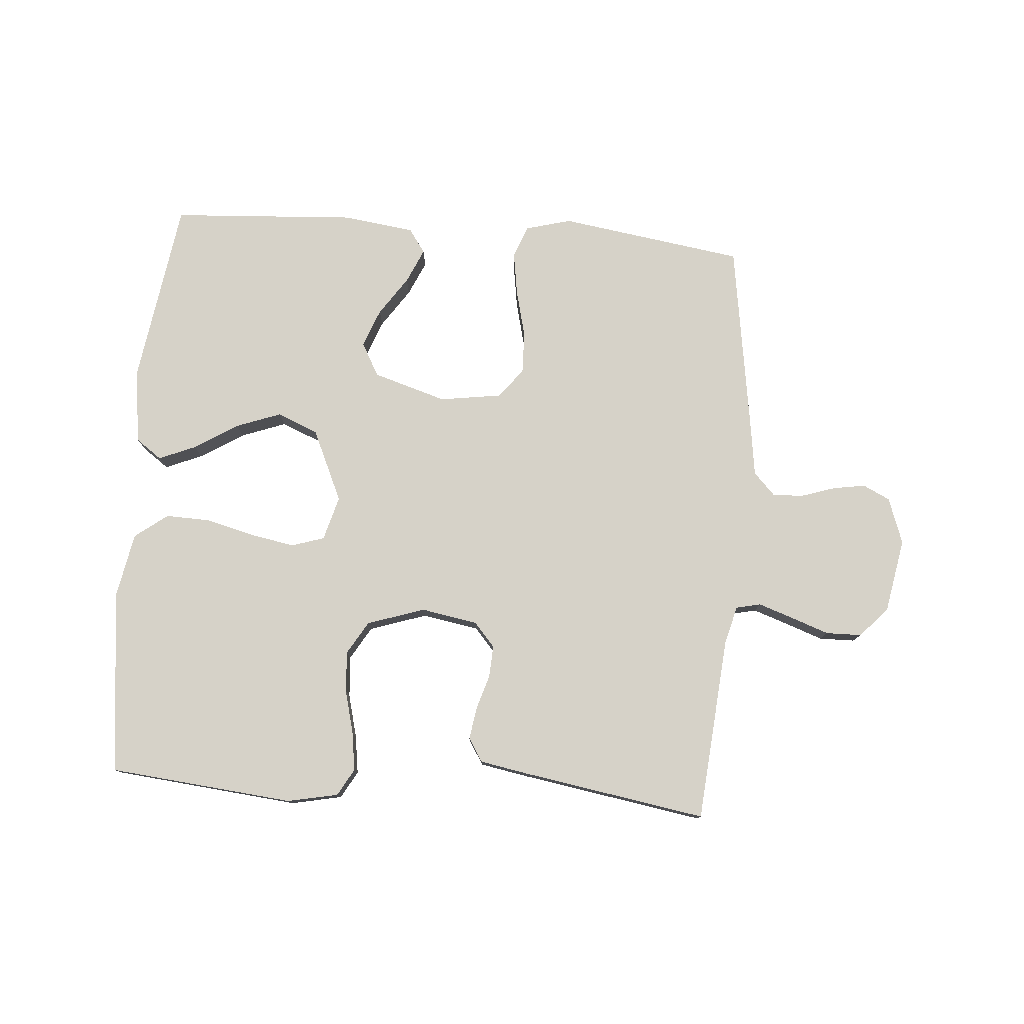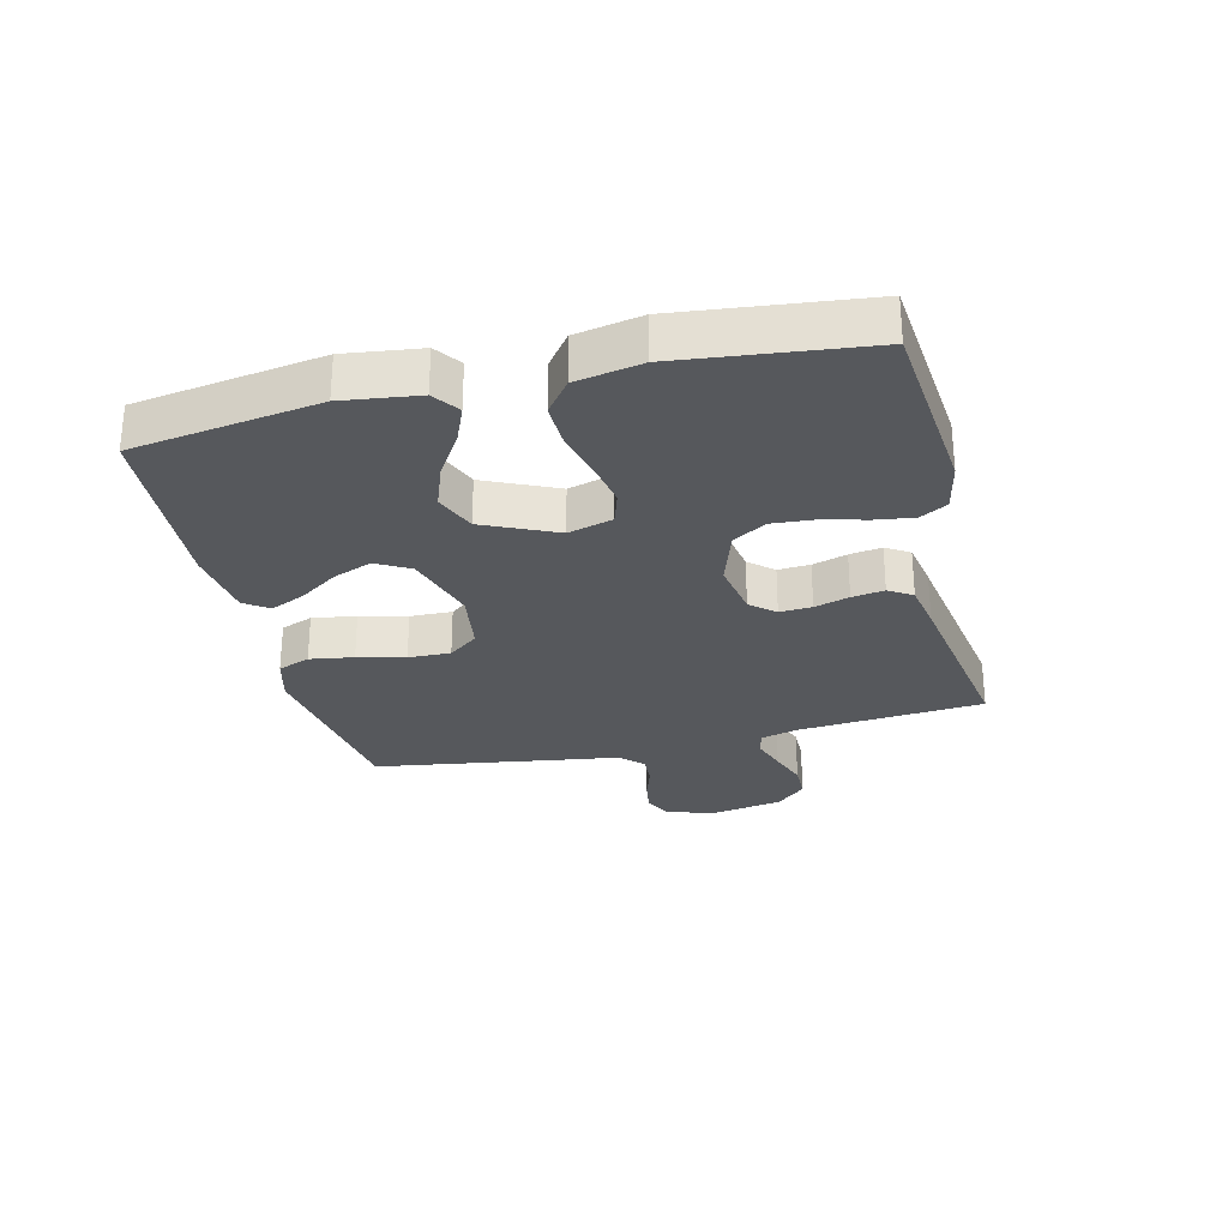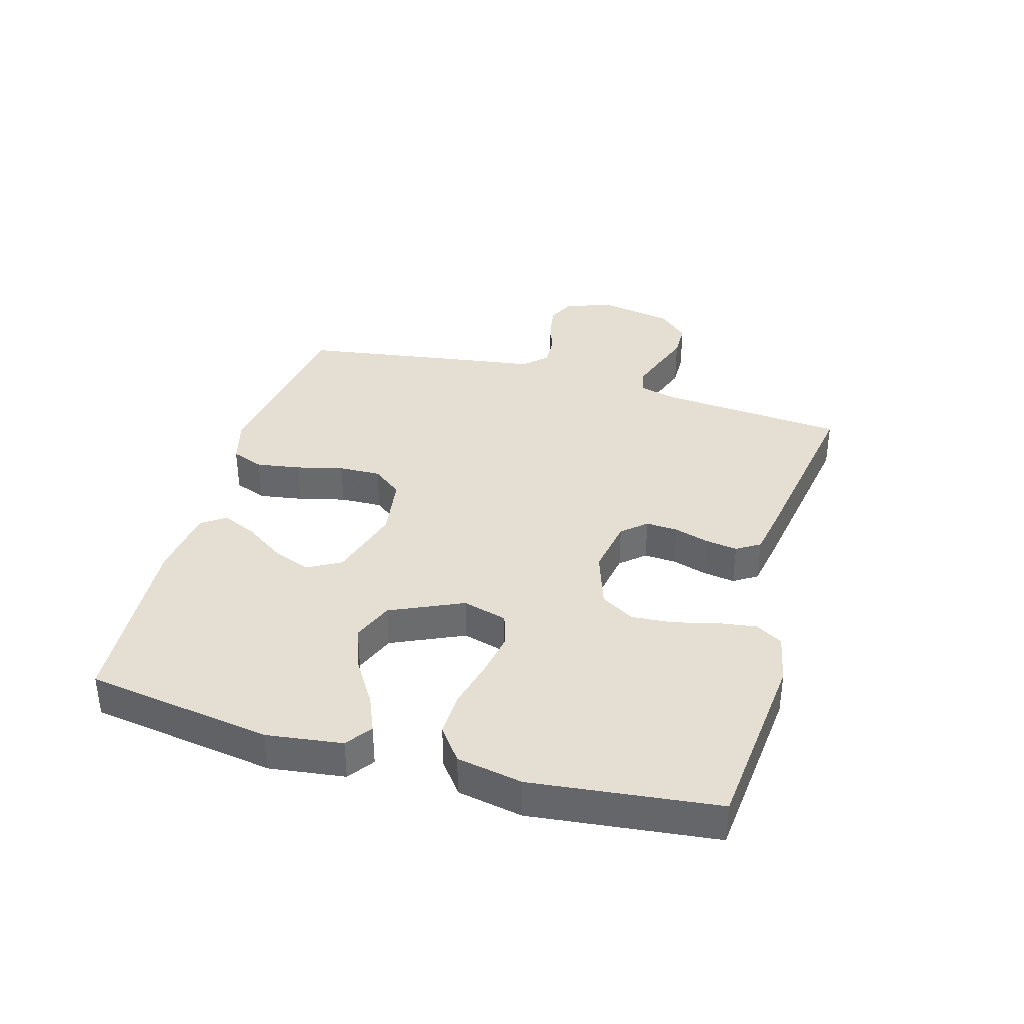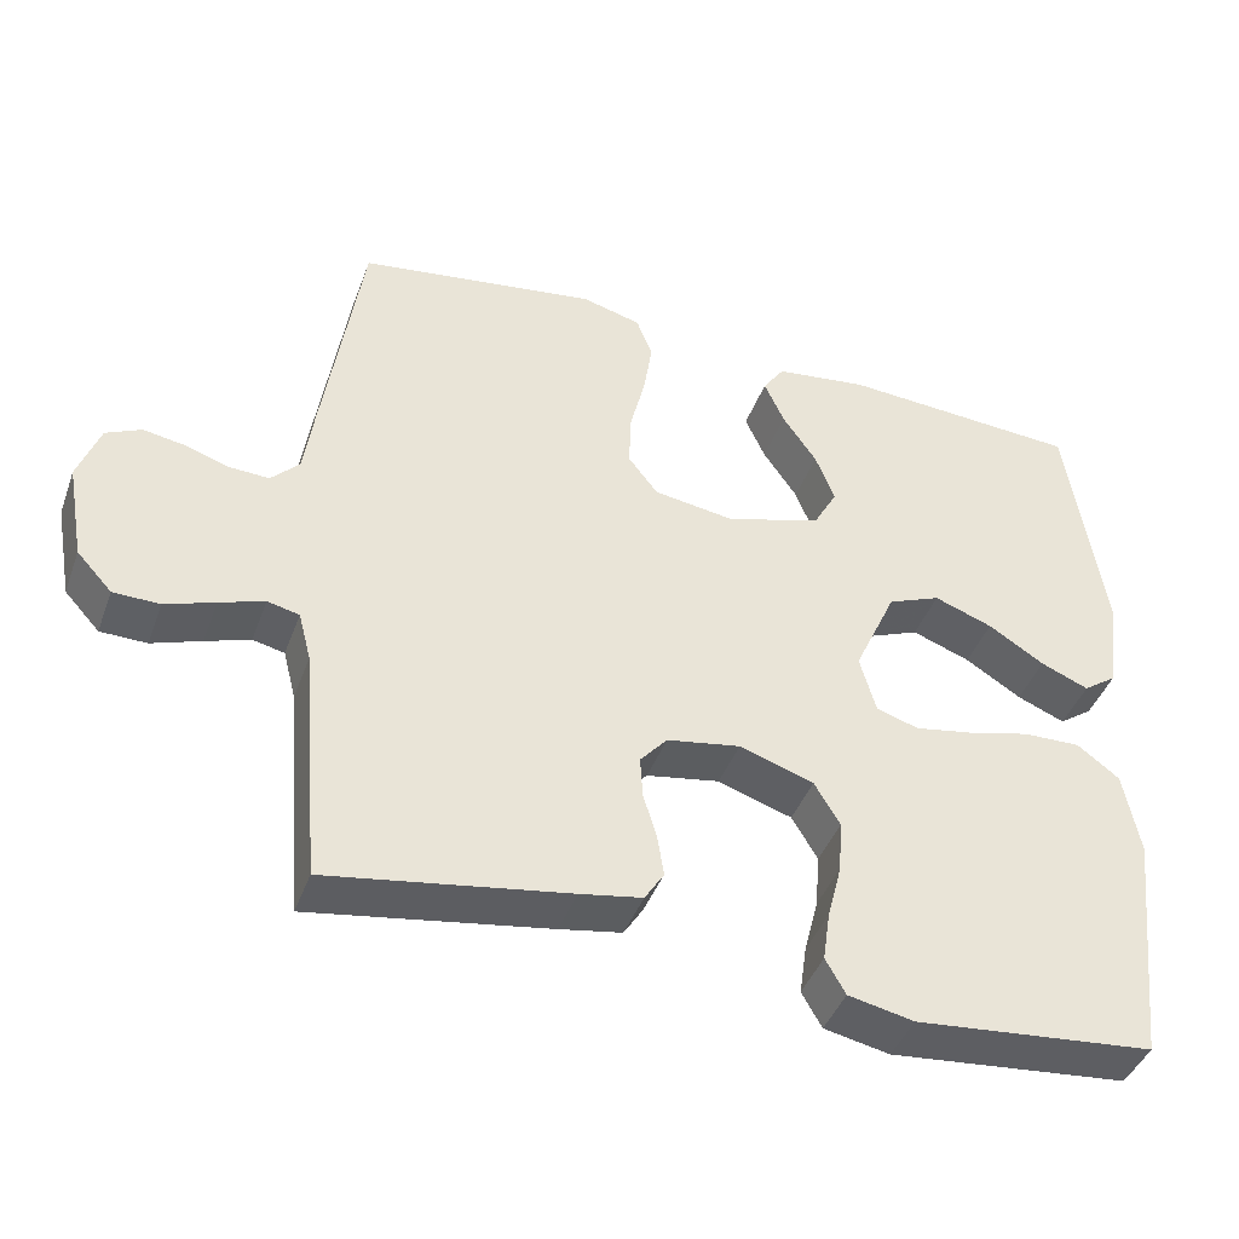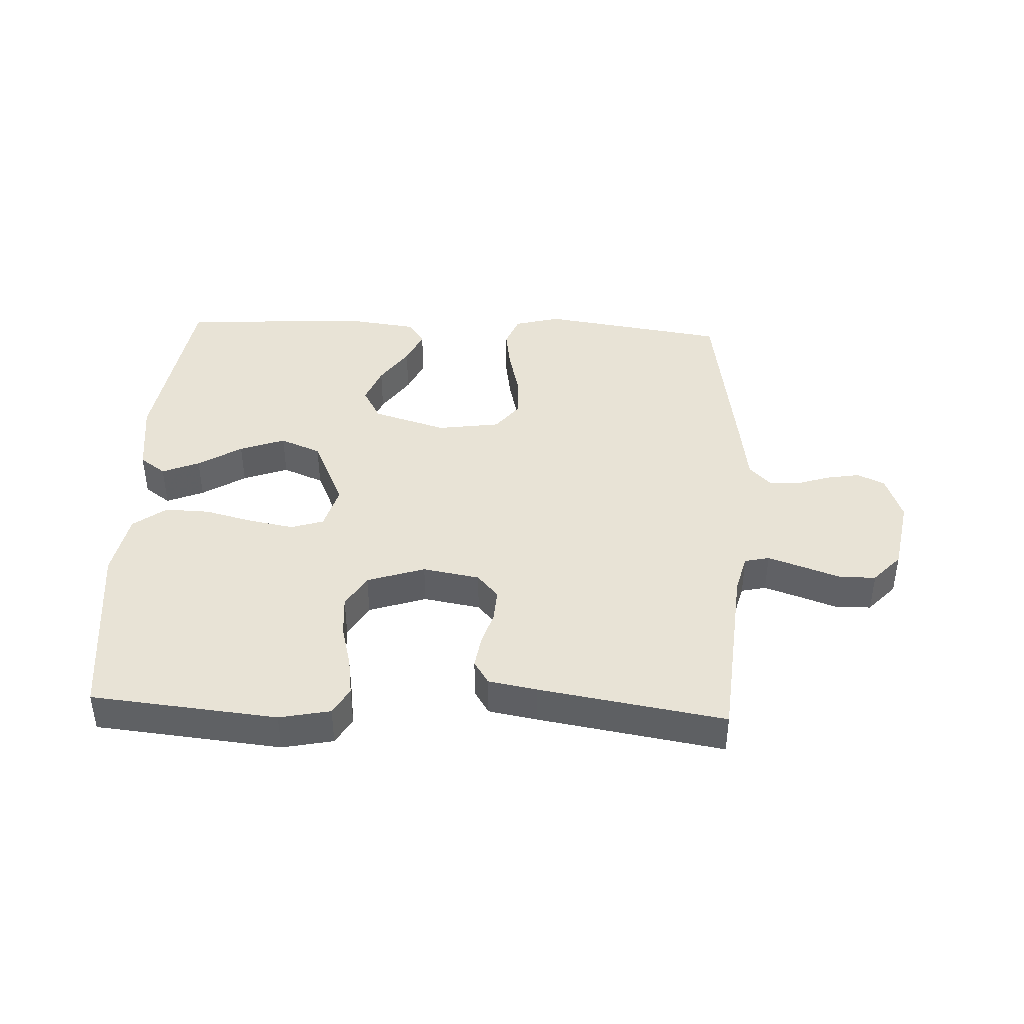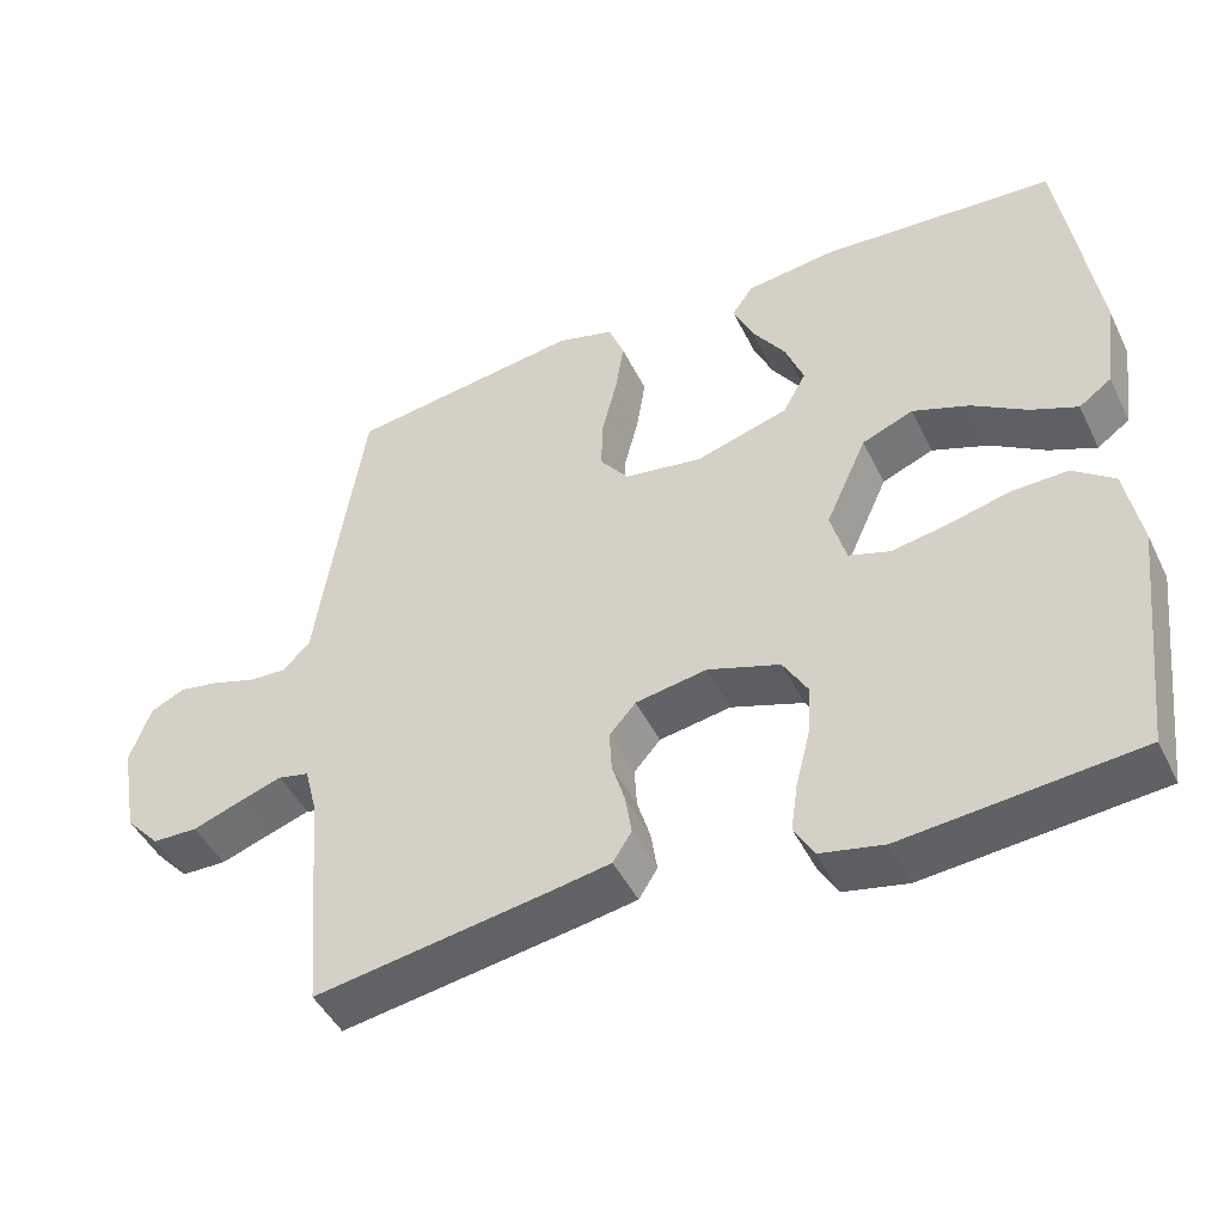
<metadata>
{"format":"obj","ext":"obj","renderer":"f3d","projection":"perspective","resolution":1024,"background":"white","views":[{"elev":78.4,"azim":-175.5,"up":"+Y"},{"elev":-28.2,"azim":103.7,"up":"+Y"},{"elev":36.9,"azim":105.9,"up":"+Y"},{"elev":-42.4,"azim":-19.5,"up":"+Z"},{"elev":41.6,"azim":-177.3,"up":"+Y"},{"elev":-46.1,"azim":25.1,"up":"+Z"}]}
</metadata>
<code>
v -0.5 0.07 -0.5
v -0.525 0.07 -0.2
v -0.541 0.07 -0.138
v -0.581 0.07 -0.129
v -0.637 0.07 -0.148
v -0.699 0.07 -0.17
v -0.757 0.07 -0.169
v -0.801 0.07 -0.121
v -0.823 0.07 0
v -0.796 0.07 0.075
v -0.752 0.07 0.096
v -0.699 0.07 0.087
v -0.644 0.07 0.069
v -0.595 0.07 0.067
v -0.56 0.07 0.103
v -0.546 0.07 0.2
v -0.5 0.07 0.5
v -0.2 0.07 0.544
v -0.126 0.07 0.524
v -0.106 0.07 0.472
v -0.117 0.07 0.401
v -0.136 0.07 0.325
v -0.138 0.07 0.257
v -0.101 0.07 0.209
v 0 0.07 0.194
v 0.119 0.07 0.23
v 0.149 0.07 0.284
v 0.125 0.07 0.346
v 0.082 0.07 0.409
v 0.057 0.07 0.465
v 0.084 0.07 0.504
v 0.2 0.07 0.519
v 0.5 0.07 0.5
v 0.545 0.07 0.2
v 0.529 0.07 0.078
v 0.487 0.07 0.048
v 0.427 0.07 0.073
v 0.357 0.07 0.117
v 0.284 0.07 0.144
v 0.218 0.07 0.117
v 0.165 0.07 0
v 0.185 0.07 -0.072
v 0.238 0.07 -0.089
v 0.31 0.07 -0.076
v 0.389 0.07 -0.056
v 0.461 0.07 -0.054
v 0.514 0.07 -0.094
v 0.534 0.07 -0.2
v 0.5 0.07 -0.5
v 0.2 0.07 -0.529
v 0.118 0.07 -0.512
v 0.093 0.07 -0.468
v 0.102 0.07 -0.406
v 0.12 0.07 -0.336
v 0.125 0.07 -0.269
v 0.093 0.07 -0.215
v 0 0.07 -0.184
v -0.092 0.07 -0.2
v -0.126 0.07 -0.239
v -0.123 0.07 -0.291
v -0.106 0.07 -0.347
v -0.098 0.07 -0.399
v -0.122 0.07 -0.437
v -0.2 0.07 -0.451
v -0.5 0 -0.5
v -0.525 0 -0.2
v -0.541 0 -0.138
v -0.581 0 -0.129
v -0.637 0 -0.148
v -0.699 0 -0.17
v -0.757 0 -0.169
v -0.801 0 -0.121
v -0.823 0 0
v -0.796 0 0.075
v -0.752 0 0.096
v -0.699 0 0.087
v -0.644 0 0.069
v -0.595 0 0.067
v -0.56 0 0.103
v -0.546 0 0.2
v -0.5 0 0.5
v -0.2 0 0.544
v -0.126 0 0.524
v -0.106 0 0.472
v -0.117 0 0.401
v -0.136 0 0.325
v -0.138 0 0.257
v -0.101 0 0.209
v 0 0 0.194
v 0.119 0 0.23
v 0.149 0 0.284
v 0.125 0 0.346
v 0.082 0 0.409
v 0.057 0 0.465
v 0.084 0 0.504
v 0.2 0 0.519
v 0.5 0 0.5
v 0.545 0 0.2
v 0.529 0 0.078
v 0.487 0 0.048
v 0.427 0 0.073
v 0.357 0 0.117
v 0.284 0 0.144
v 0.218 0 0.117
v 0.165 0 0
v 0.185 0 -0.072
v 0.238 0 -0.089
v 0.31 0 -0.076
v 0.389 0 -0.056
v 0.461 0 -0.054
v 0.514 0 -0.094
v 0.534 0 -0.2
v 0.5 0 -0.5
v 0.2 0 -0.529
v 0.118 0 -0.512
v 0.093 0 -0.468
v 0.102 0 -0.406
v 0.12 0 -0.336
v 0.125 0 -0.269
v 0.093 0 -0.215
v 0 0 -0.184
v -0.092 0 -0.2
v -0.126 0 -0.239
v -0.123 0 -0.291
v -0.106 0 -0.347
v -0.098 0 -0.399
v -0.122 0 -0.437
v -0.2 0 -0.451
f 63 64 1 2
f 60 61 62 63
f 59 60 63 2
f 58 59 2 3
f 57 58 3 4
f 51 52 53 54
f 51 54 55
f 50 51 55
f 49 50 55
f 48 49 55 56
f 44 45 46 47
f 43 44 47 48
f 42 43 48 56
f 35 36 37 38
f 35 38 39
f 34 35 39
f 33 34 39
f 32 33 39 40
f 28 29 30 31
f 27 28 31 32
f 19 20 21 22
f 17 18 19 22
f 15 16 17 22
f 14 15 22 23
f 10 11 12 13
f 10 13 14
f 9 10 14
f 8 9 14
f 5 6 7 8
f 4 5 8 14
f 57 4 14 23
f 41 42 56 57
f 27 32 40 41
f 26 27 41 57
f 25 26 57
f 24 25 57
f 23 24 57
f 66 65 128 127
f 127 126 125 124
f 66 127 124 123
f 67 66 123 122
f 68 67 122 121
f 118 117 116 115
f 119 118 115
f 119 115 114
f 119 114 113
f 120 119 113 112
f 111 110 109 108
f 112 111 108 107
f 120 112 107 106
f 102 101 100 99
f 103 102 99
f 103 99 98
f 103 98 97
f 104 103 97 96
f 95 94 93 92
f 96 95 92 91
f 86 85 84 83
f 86 83 82 81
f 86 81 80 79
f 87 86 79 78
f 77 76 75 74
f 78 77 74
f 78 74 73
f 78 73 72
f 72 71 70 69
f 78 72 69 68
f 87 78 68 121
f 121 120 106 105
f 105 104 96 91
f 121 105 91 90
f 121 90 89
f 121 89 88
f 121 88 87
f 1 65 66 2
f 2 66 67 3
f 3 67 68 4
f 4 68 69 5
f 5 69 70 6
f 6 70 71 7
f 7 71 72 8
f 8 72 73 9
f 9 73 74 10
f 10 74 75 11
f 11 75 76 12
f 12 76 77 13
f 13 77 78 14
f 14 78 79 15
f 15 79 80 16
f 16 80 81 17
f 17 81 82 18
f 18 82 83 19
f 19 83 84 20
f 20 84 85 21
f 21 85 86 22
f 22 86 87 23
f 23 87 88 24
f 24 88 89 25
f 25 89 90 26
f 26 90 91 27
f 27 91 92 28
f 28 92 93 29
f 29 93 94 30
f 30 94 95 31
f 31 95 96 32
f 32 96 97 33
f 33 97 98 34
f 34 98 99 35
f 35 99 100 36
f 36 100 101 37
f 37 101 102 38
f 38 102 103 39
f 39 103 104 40
f 40 104 105 41
f 41 105 106 42
f 42 106 107 43
f 43 107 108 44
f 44 108 109 45
f 45 109 110 46
f 46 110 111 47
f 47 111 112 48
f 48 112 113 49
f 49 113 114 50
f 50 114 115 51
f 51 115 116 52
f 52 116 117 53
f 53 117 118 54
f 54 118 119 55
f 55 119 120 56
f 56 120 121 57
f 57 121 122 58
f 58 122 123 59
f 59 123 124 60
f 60 124 125 61
f 61 125 126 62
f 62 126 127 63
f 63 127 128 64
f 64 128 65 1

</code>
